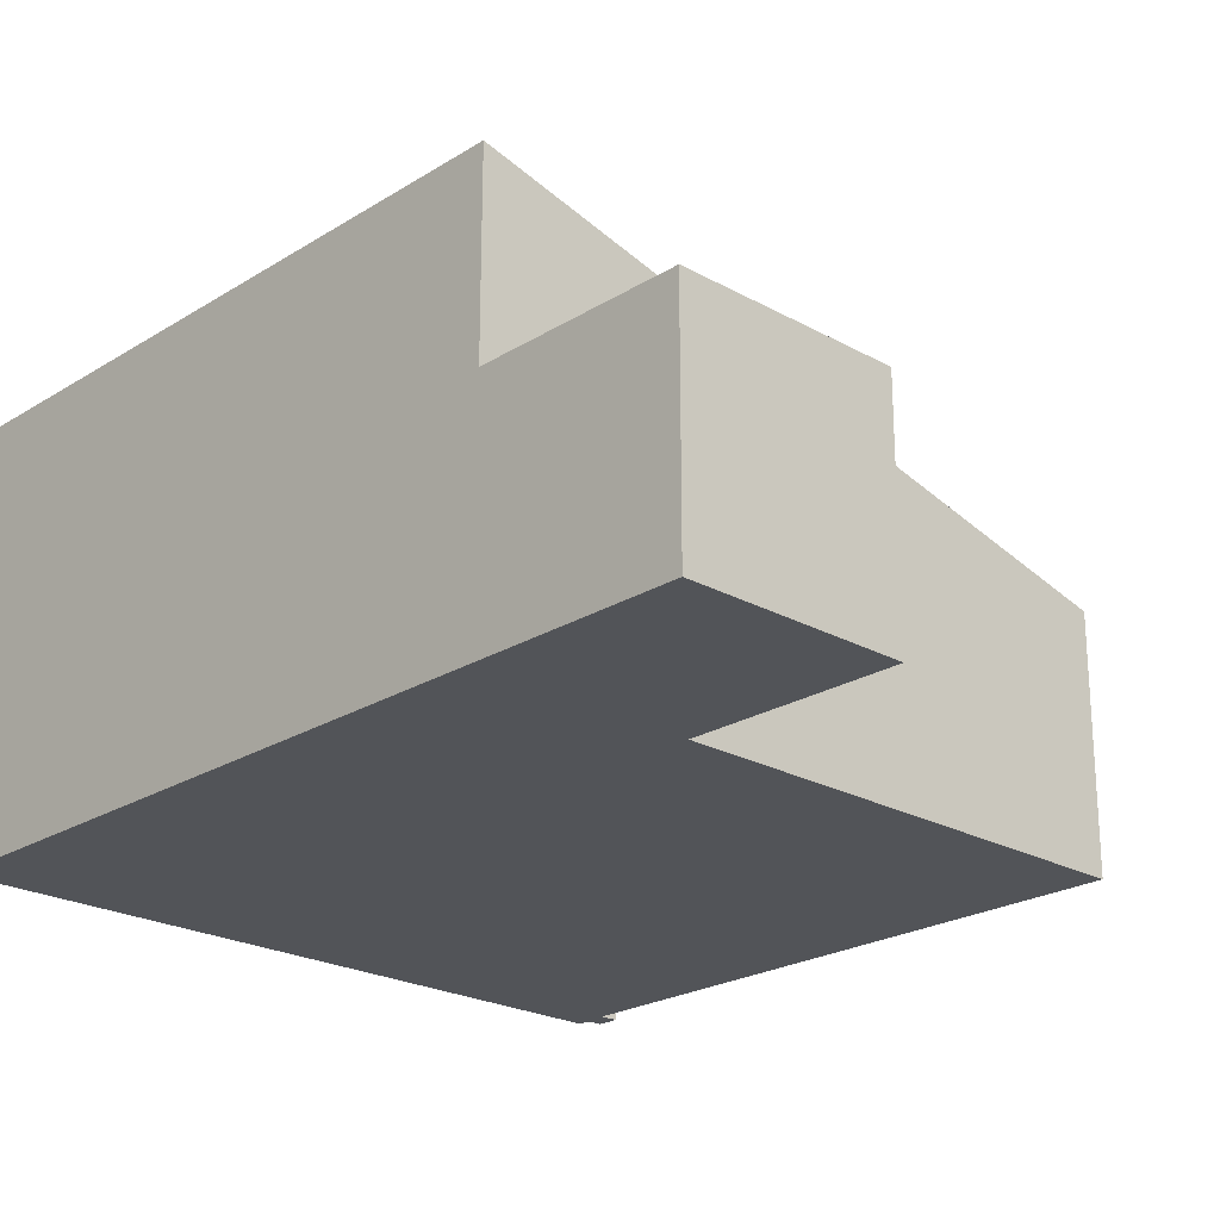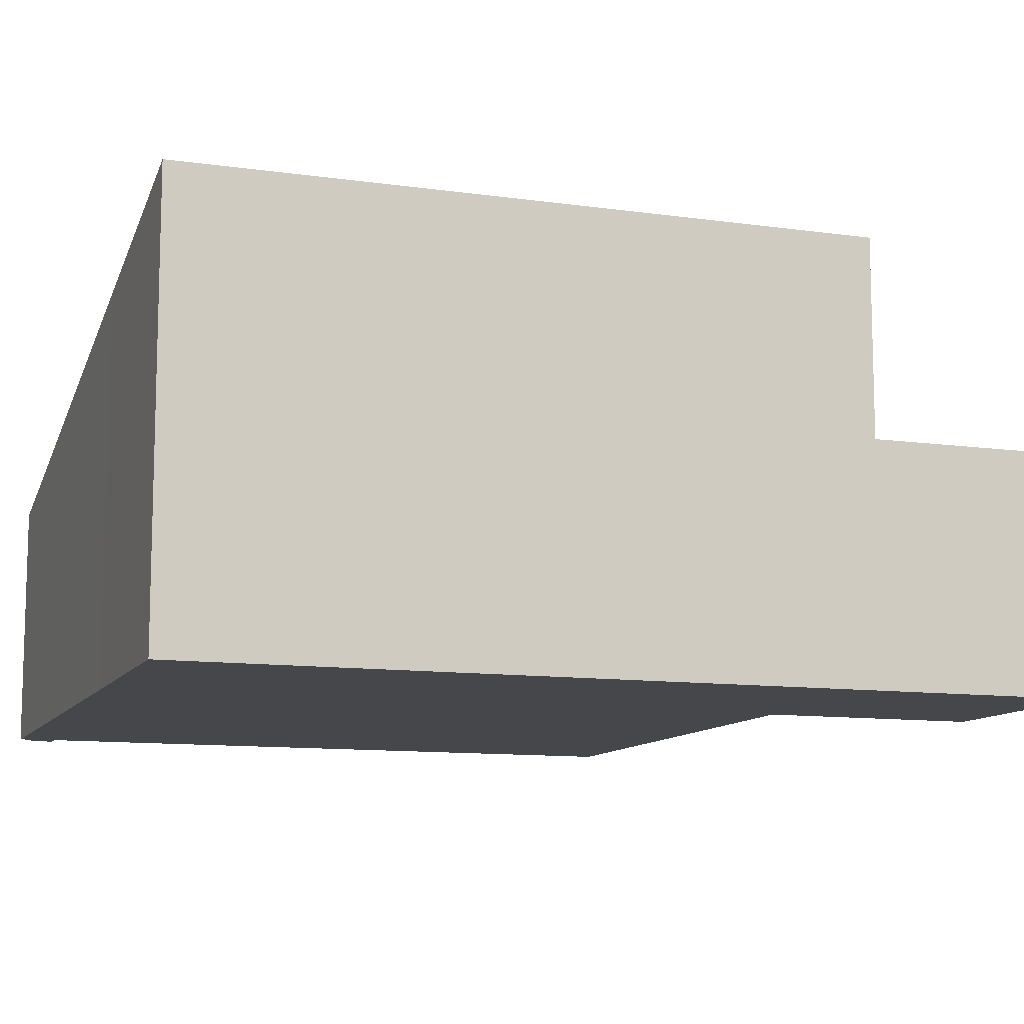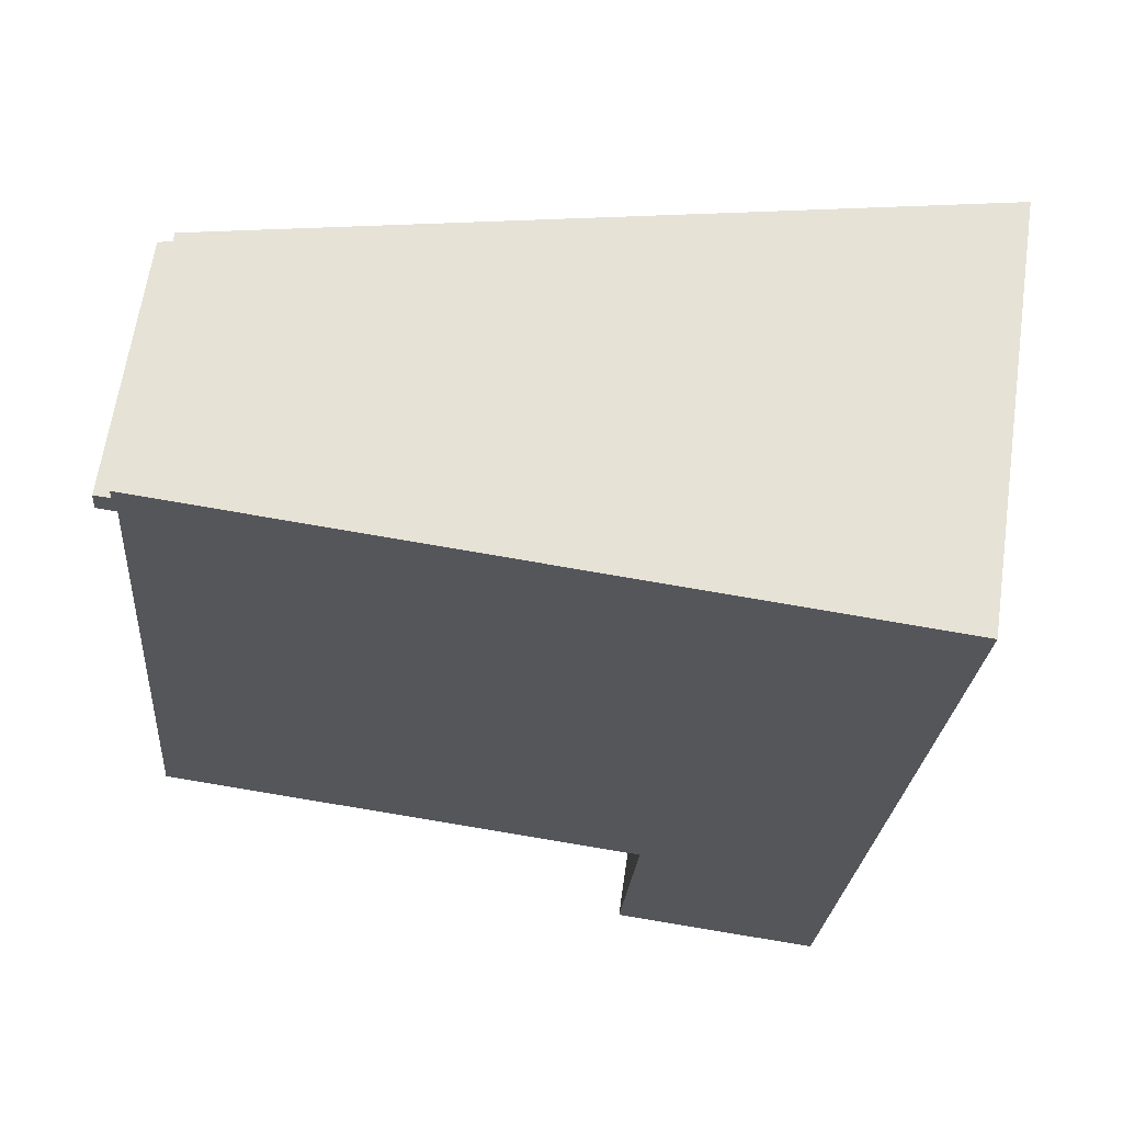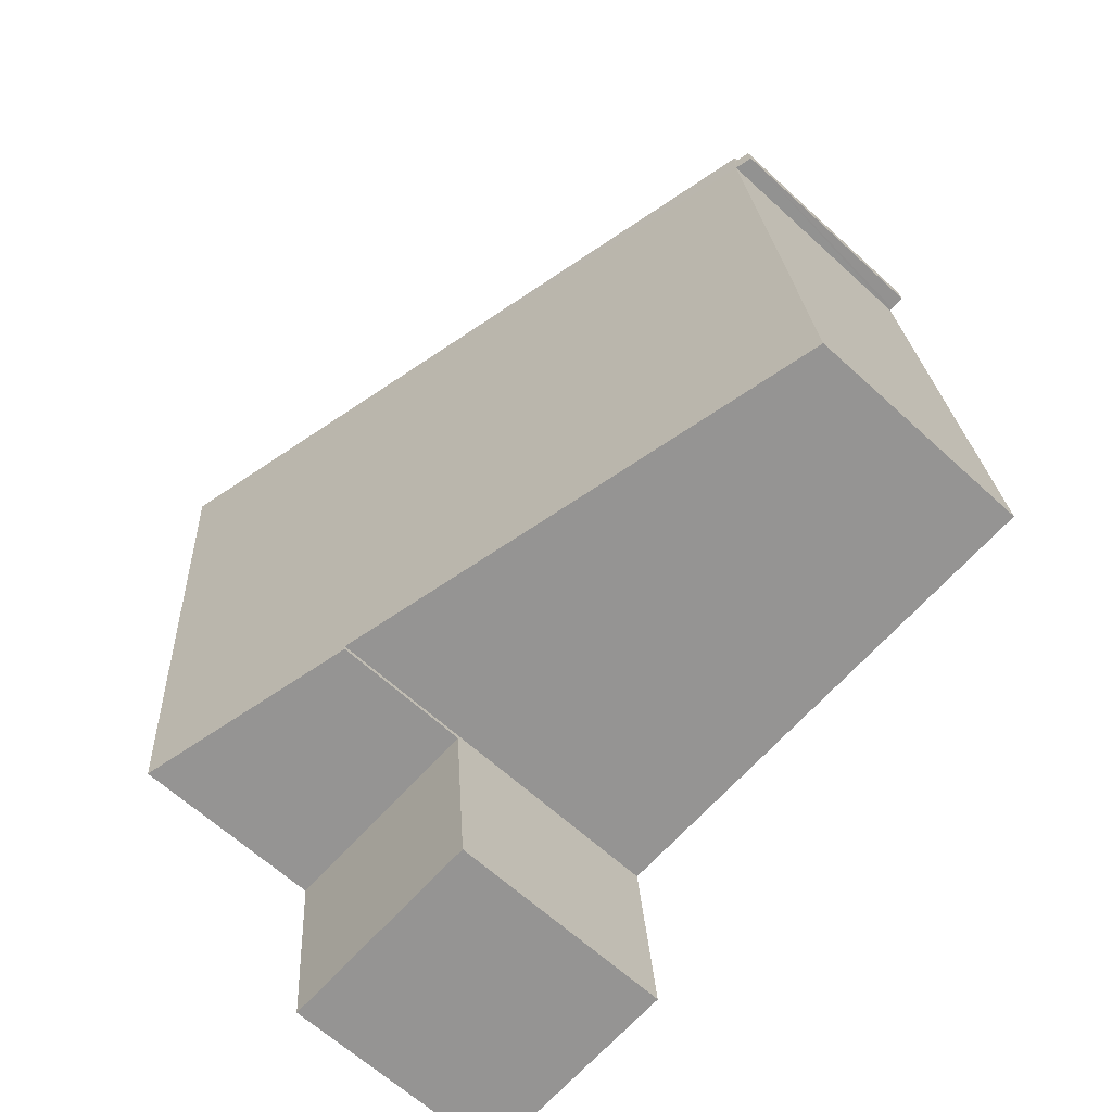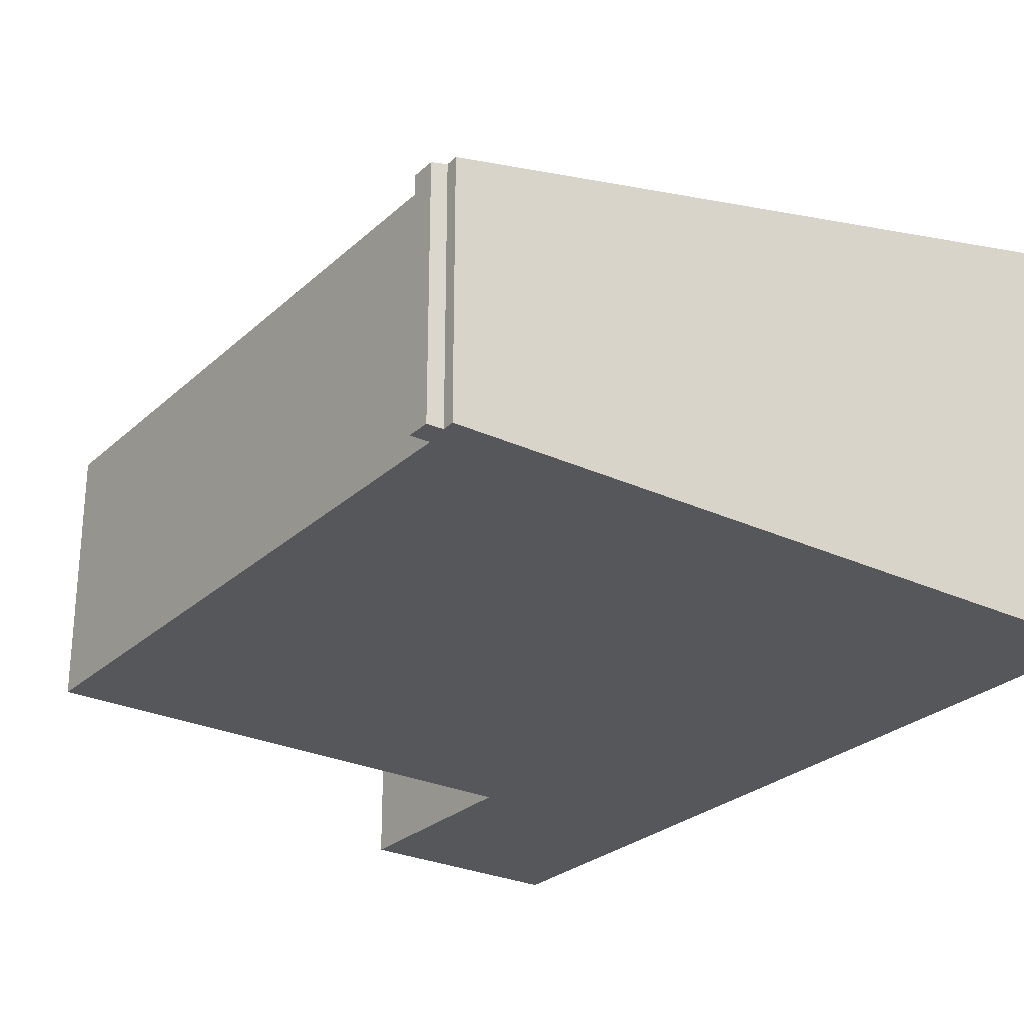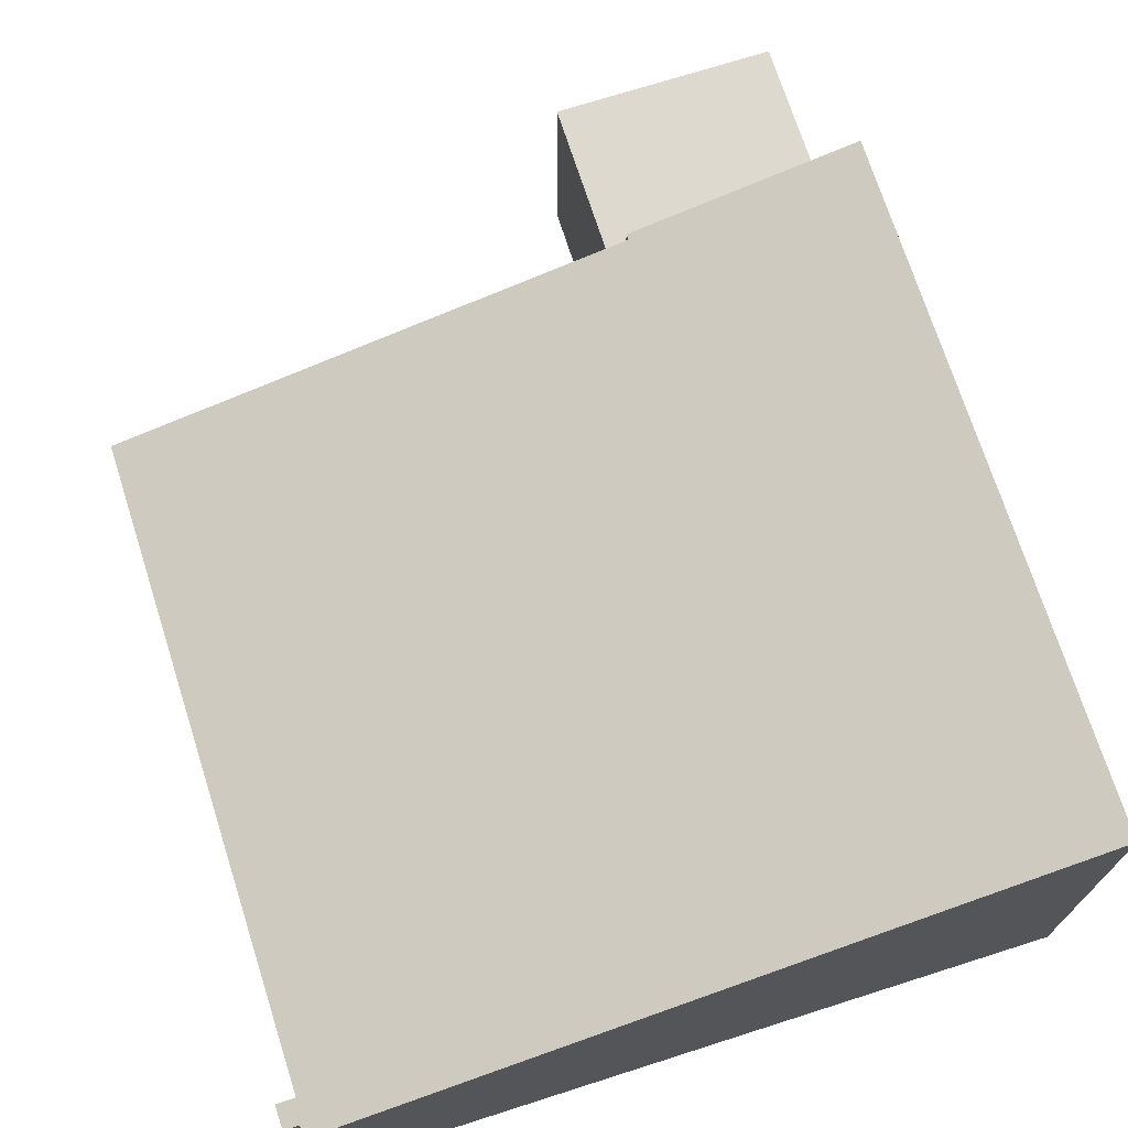
<metadata>
{"format":"obj","ext":"obj","renderer":"f3d","projection":"perspective","resolution":1024,"background":"white","views":[{"elev":-22.9,"azim":141.2,"up":"+Y"},{"elev":-10.8,"azim":75.3,"up":"+Y"},{"elev":64.2,"azim":8.3,"up":"+Z"},{"elev":-63.4,"azim":-132.9,"up":"+Z"},{"elev":-26.9,"azim":-31.2,"up":"+Y"},{"elev":71.7,"azim":-13.0,"up":"+Y"}]}
</metadata>
<code>
v  0.649 3.162 7.914
v  0 0 0
v  0.649 -4.846e-16 7.914
v  0 3.163 1.937e-16
v  0.409 3.103 7.929
v  0.608 -4.847e-16 7.916
v  0.409 -4.855e-16 7.929
v  0.608 3.152 7.916
v  6.342 3.172e-17 -0.518
v  6.342 4.72 -0.518
v  9.794 -4.671e-16 7.628
v  9.095 5.397 -0.816
v  9.794 5.398 7.628
v  9.095 2.95 -0.816
v  9.095 4.997e-17 -0.816
v  8.878 2.95 -3.435
v  8.878 2.103e-16 -3.435
v  0.433 3.103 8.22
v  0.433 -5.033e-16 8.22
v  6.89 -4.815e-16 7.863
v  6.119 1.964e-16 -3.208
v  6.336 3.607e-17 -0.589
v  0.64 -5.128e-16 8.374
v  0.633 -5.03e-16 8.214
v  6.89 4.685 7.863
v  6.119 2.95 -3.208
v  6.336 2.95 -0.589
v  6.336 4.72 -0.589
v  0.633 3.152 8.214
v  0.64 3.151 8.374
g defaultobject
f 1 2 3
f 2 1 4
f 5 6 7
f 6 5 3
f 3 5 1
f 1 5 8
f 4 9 2
f 9 4 10
f 11 12 13
f 12 11 14
f 14 11 15
f 14 15 16
f 16 15 17
f 18 7 19
f 7 18 5
f 20 15 11
f 15 20 17
f 17 20 9
f 17 9 21
f 21 9 22
f 23 9 20
f 9 23 3
f 3 23 24
f 3 24 6
f 6 24 19
f 6 19 7
f 2 9 3
f 13 20 11
f 20 13 25
f 22 26 21
f 26 22 9
f 26 9 27
f 27 9 10
f 27 10 28
f 18 29 5
f 28 13 12
f 13 28 10
f 13 10 4
f 13 4 1
f 13 1 25
f 25 1 30
f 30 1 29
f 29 1 8
f 29 8 5
f 27 16 26
f 16 27 14
f 30 24 23
f 24 30 29
f 25 23 20
f 23 25 30
f 29 19 24
f 19 29 18
f 28 14 27
f 14 28 12
f 26 17 21
f 17 26 16

</code>
